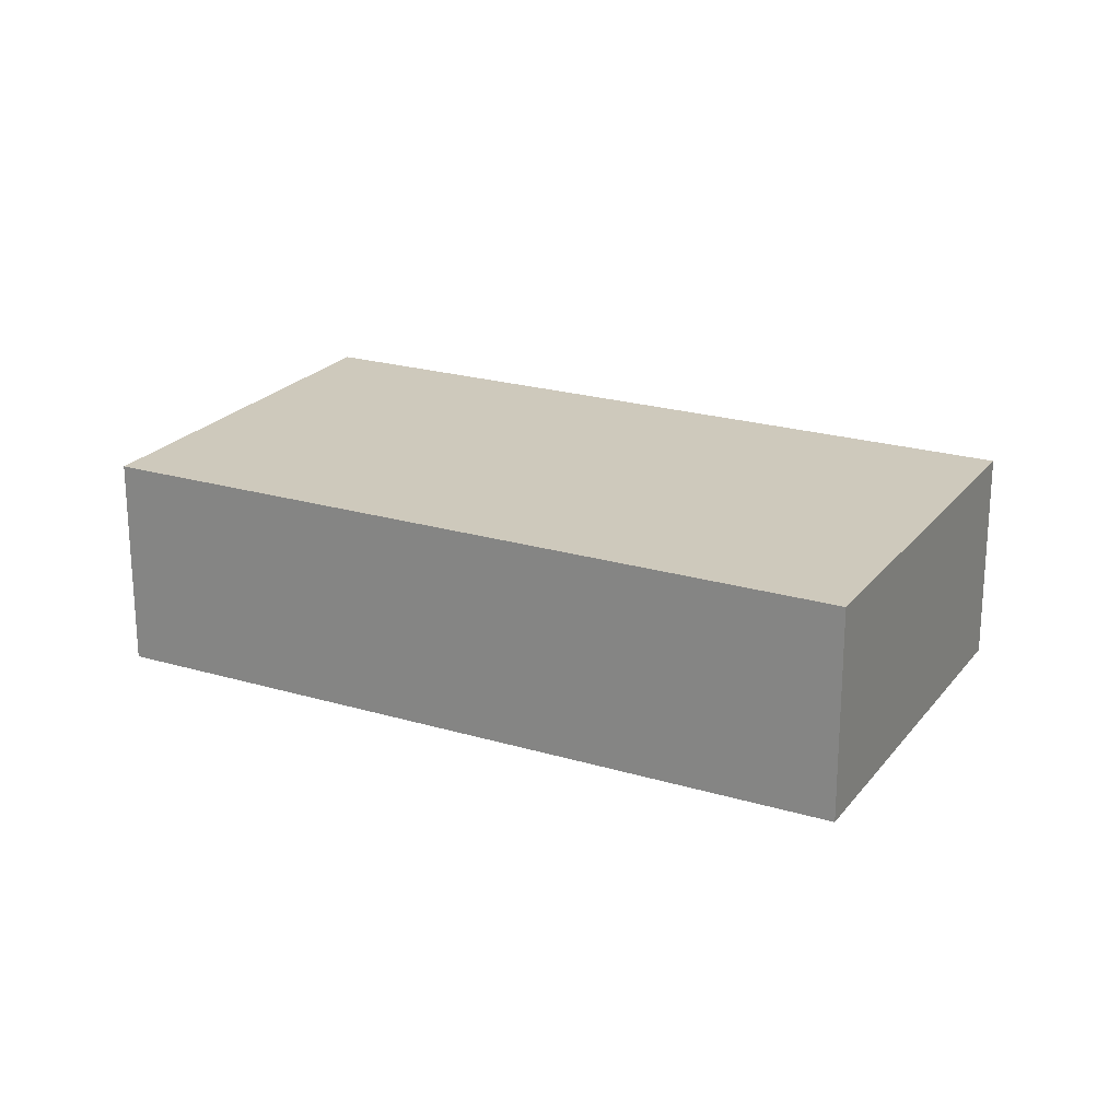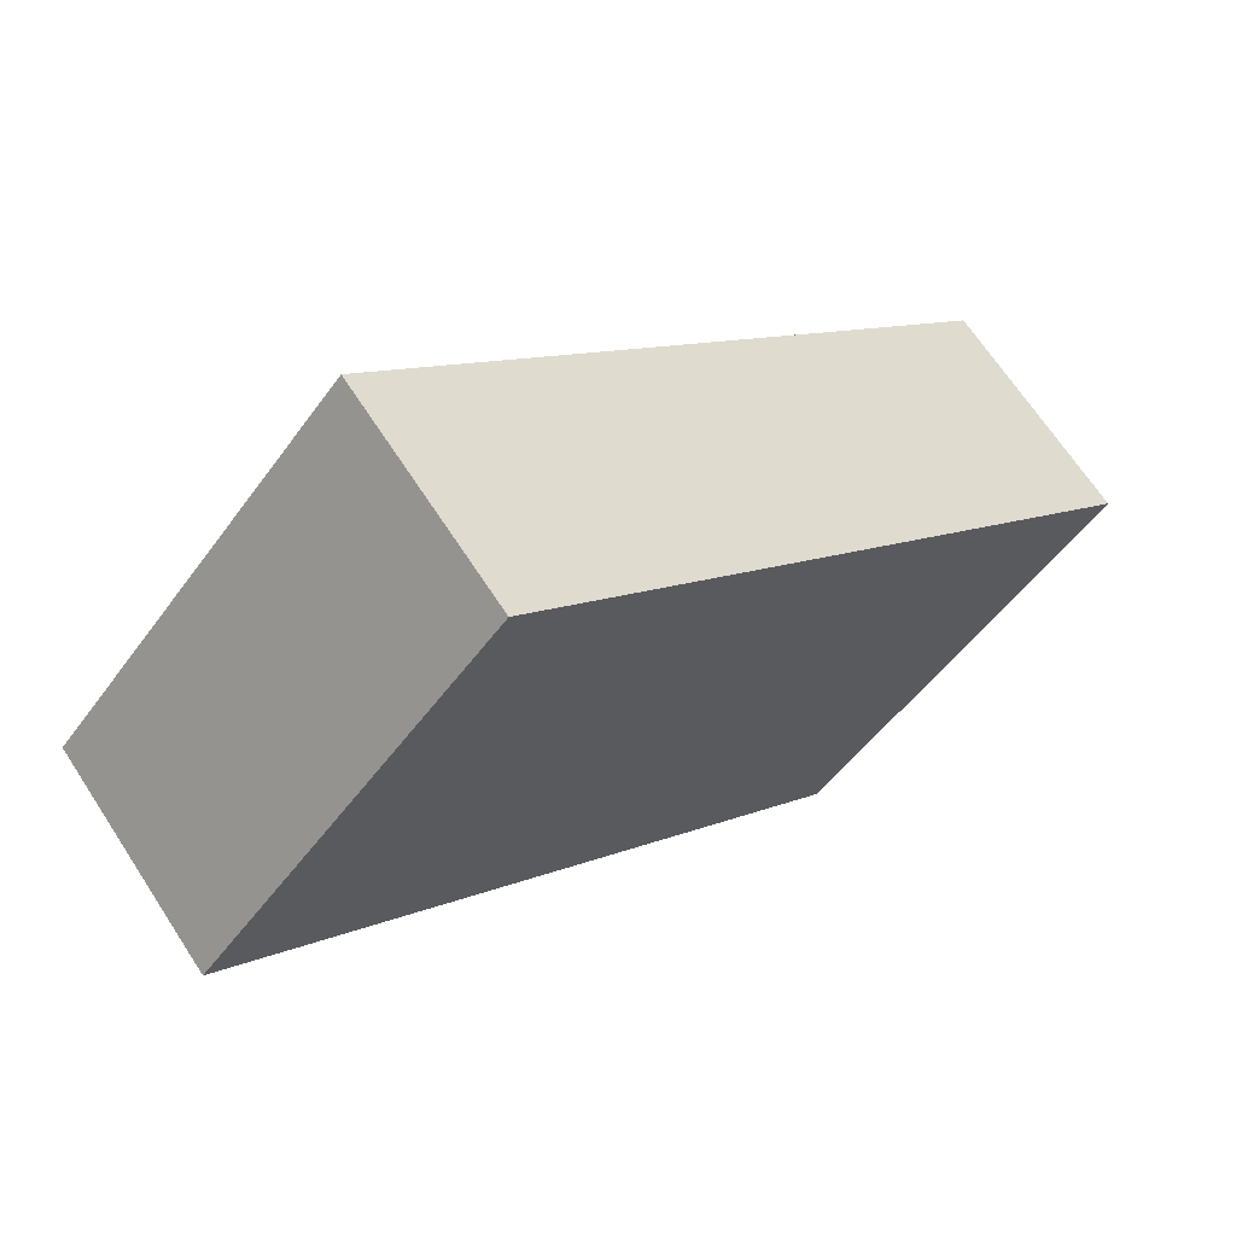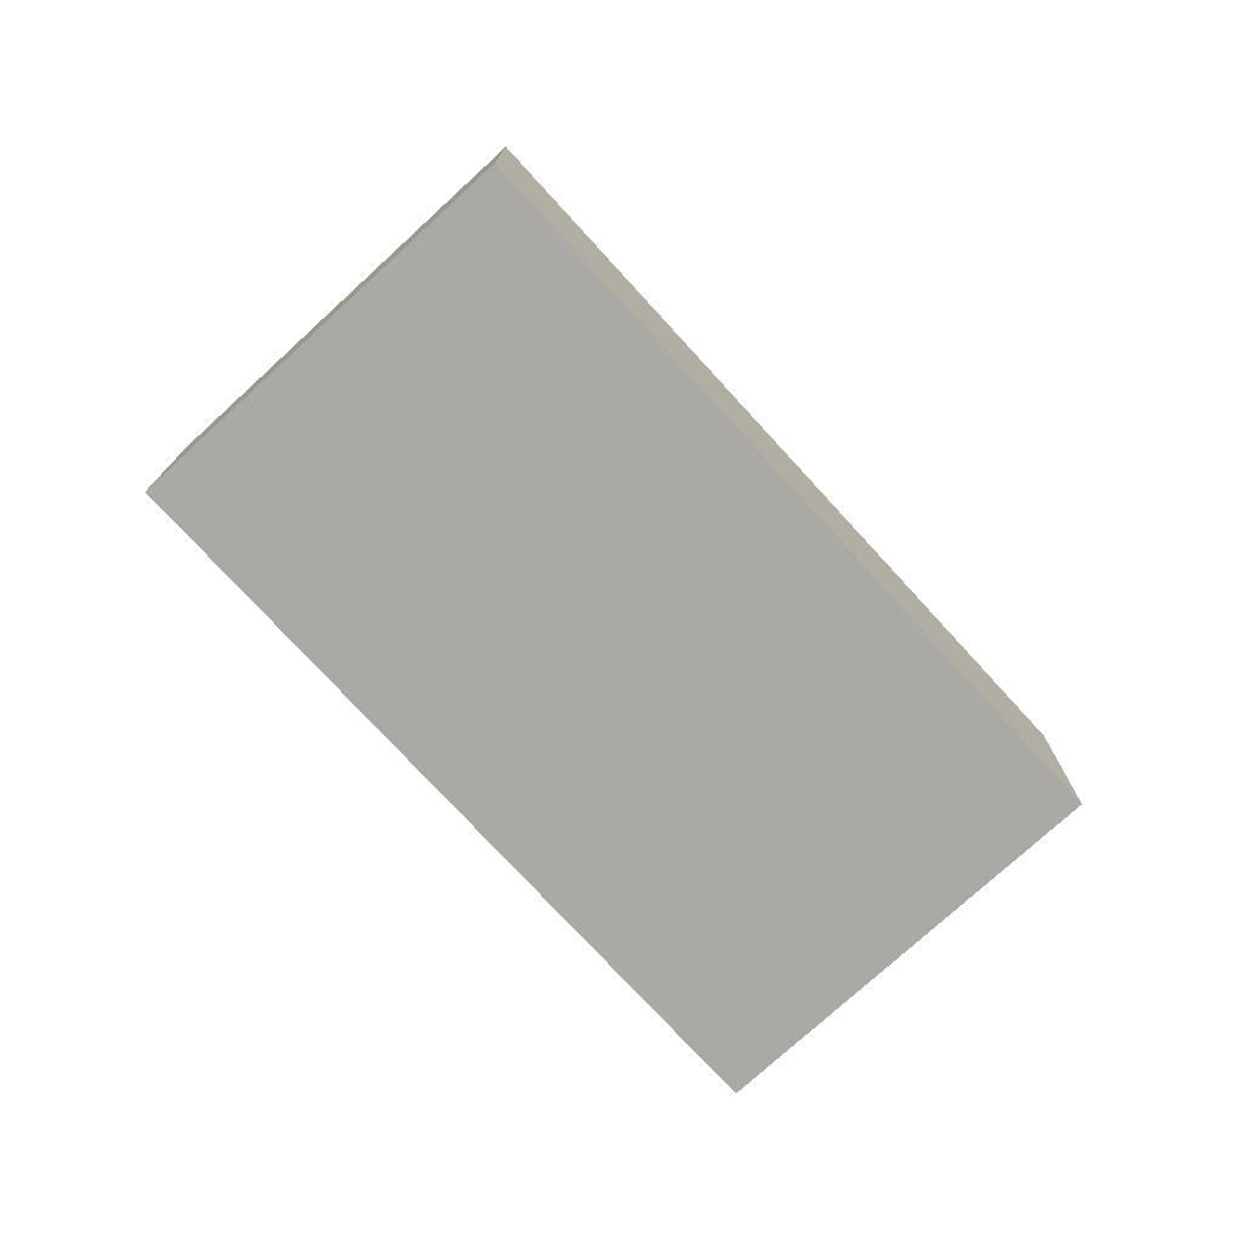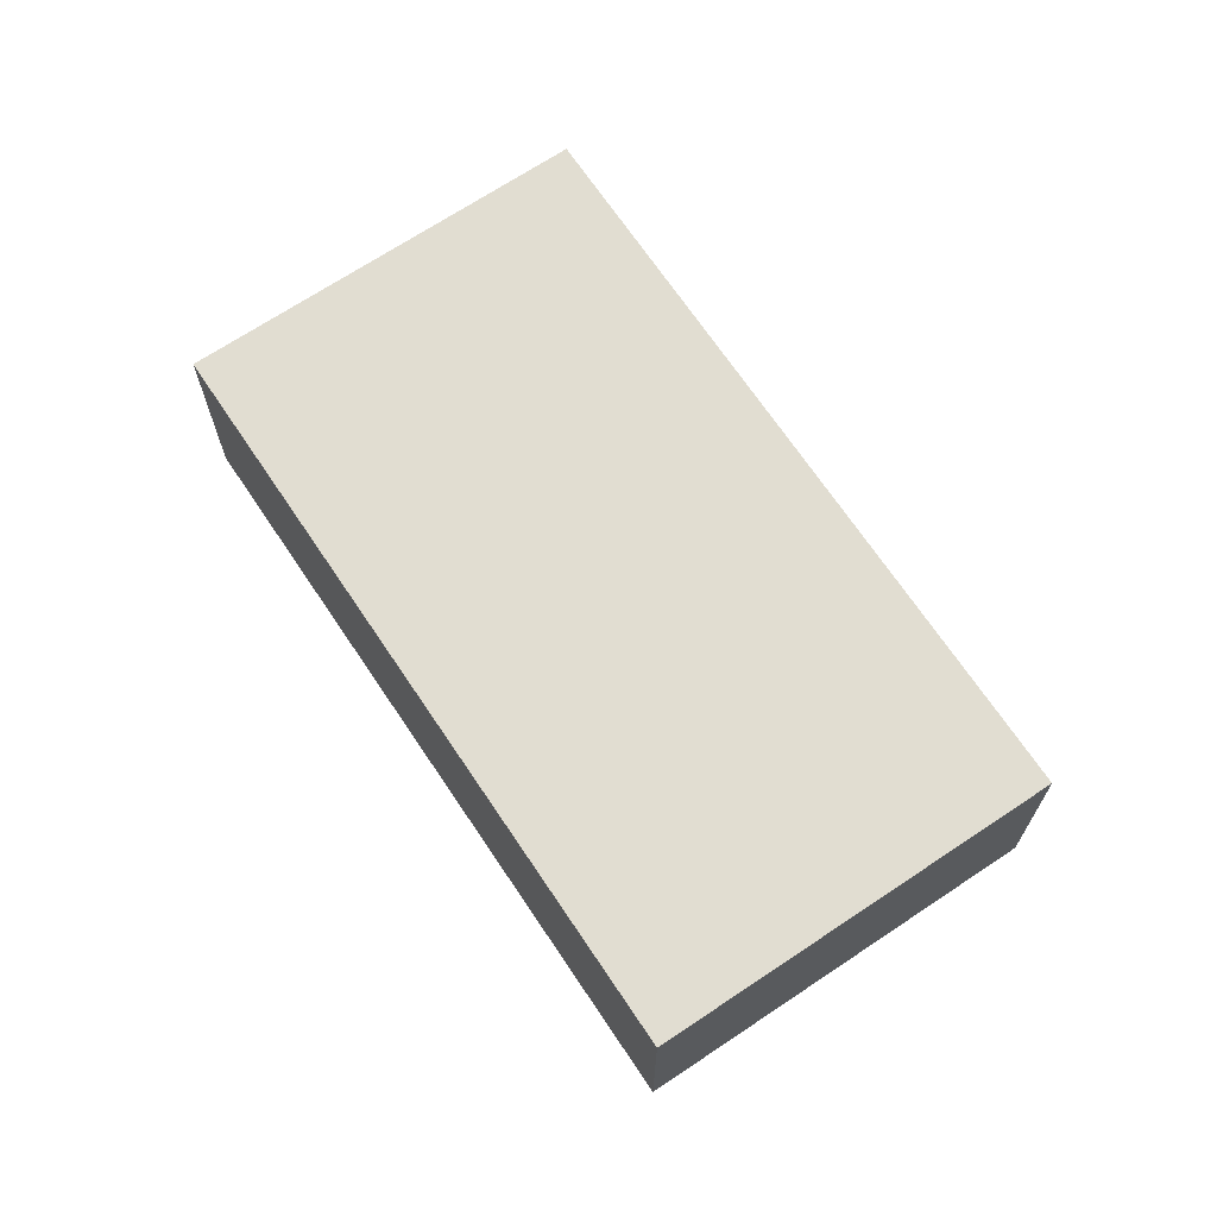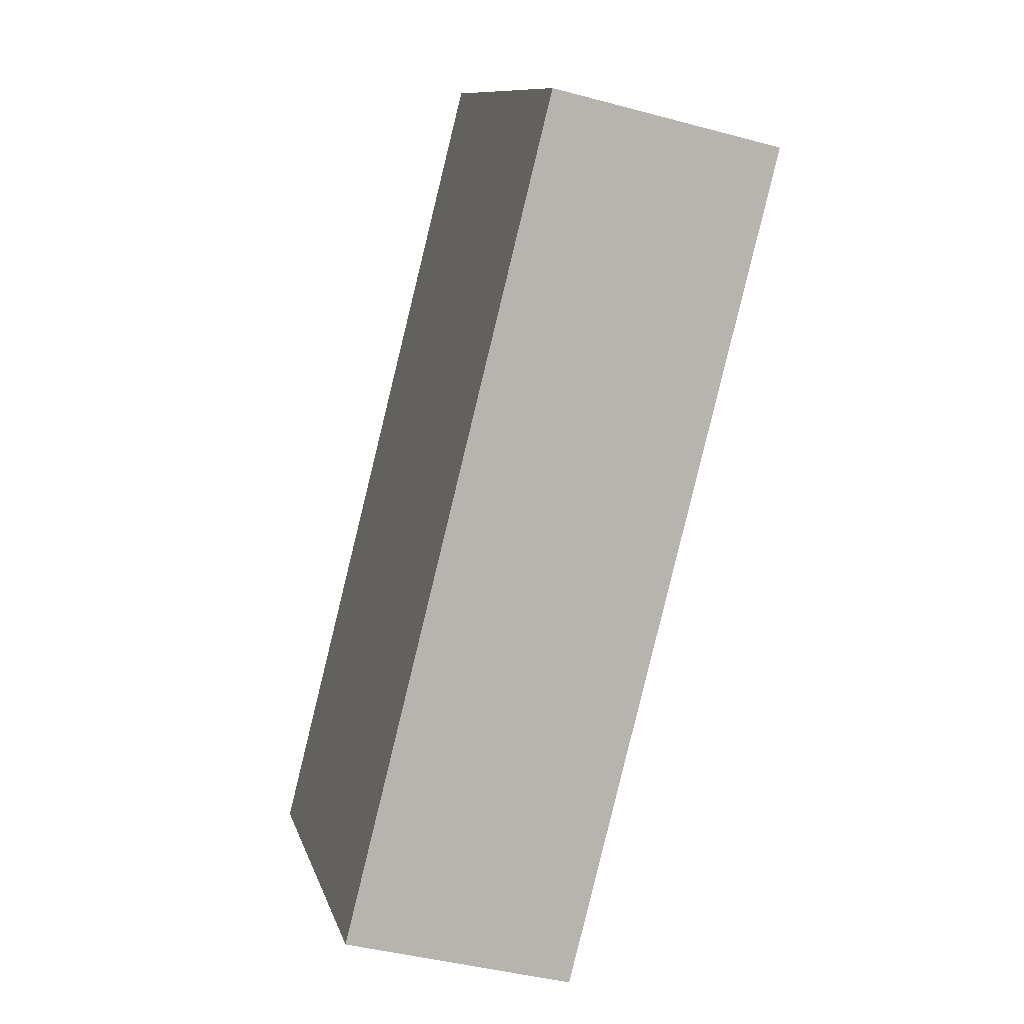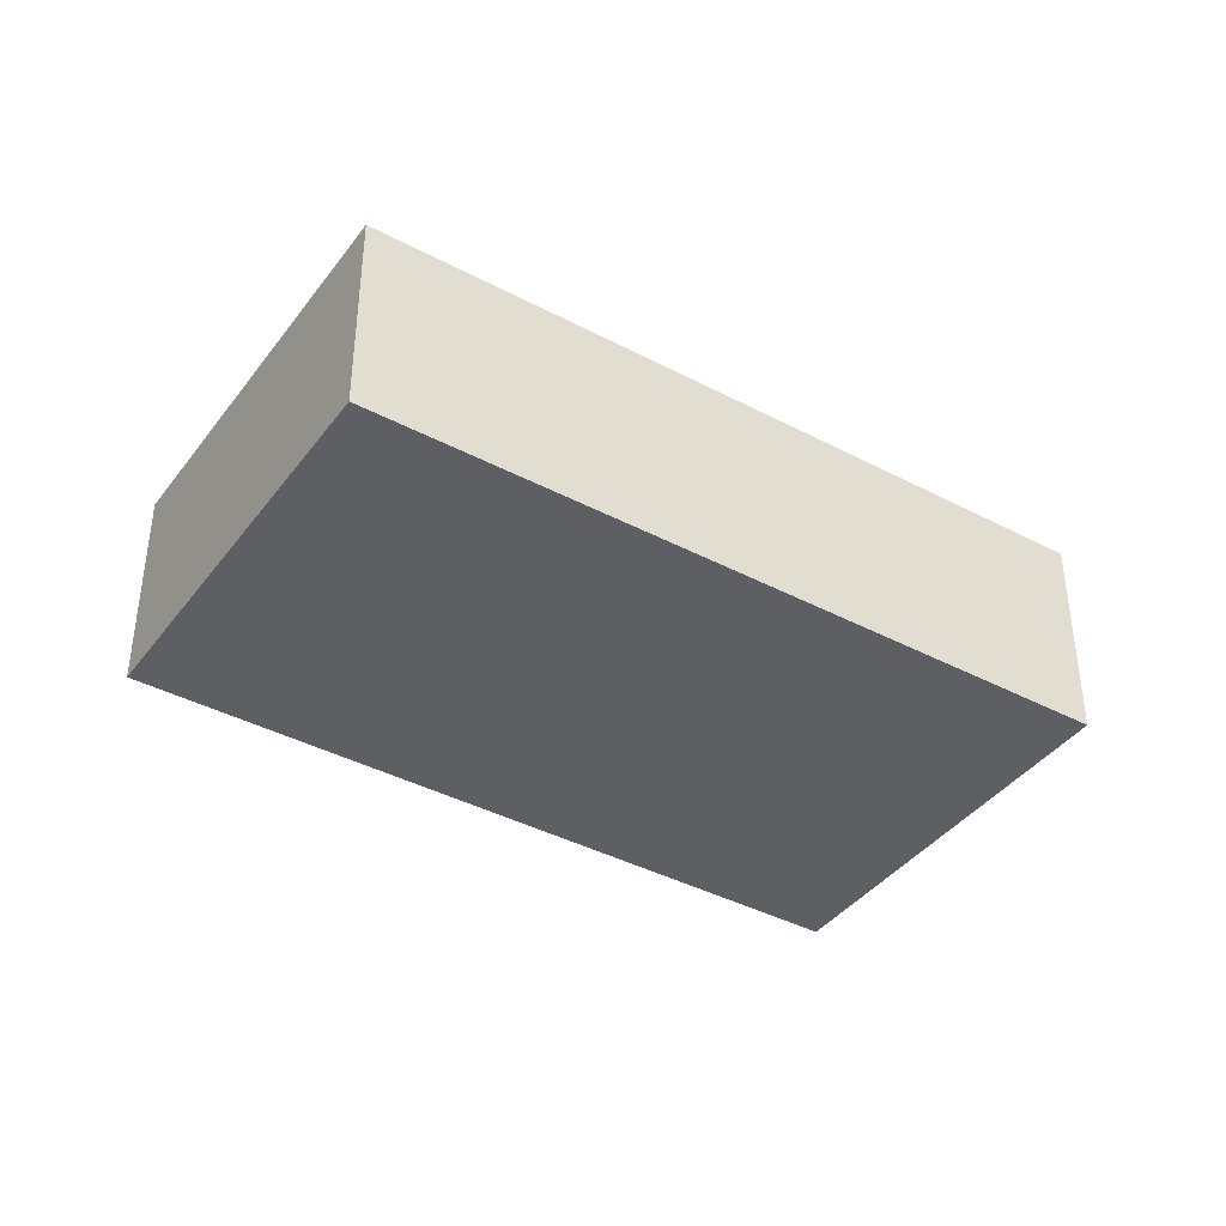
<metadata>
{"format":"obj","ext":"obj","renderer":"f3d","projection":"perspective","resolution":1024,"background":"white","views":[{"elev":22.3,"azim":-111.4,"up":"+Y"},{"elev":67.3,"azim":-33.1,"up":"+Z"},{"elev":-75.6,"azim":173.7,"up":"+Y"},{"elev":68.9,"azim":-82.6,"up":"+Y"},{"elev":-41.1,"azim":-108.3,"up":"+Z"},{"elev":-40.0,"azim":-171.9,"up":"+Y"}]}
</metadata>
<code>
v  1.821 1.39 2.081
v  1.751 1.39 -1.533
v  0 1.39 8.511e-17
v  5.662 1.39 -1.28
v  3.84 1.39 -3.362
v  3.84 2.059e-16 -3.362
v  1.751 9.387e-17 -1.533
v  0 0 0
v  1.821 -1.274e-16 2.081
v  5.662 7.838e-17 -1.28
g defaultobject
f 1 2 3
f 2 1 4
f 2 4 5
f 6 2 5
f 2 6 7
f 2 7 3
f 3 7 8
f 8 1 3
f 1 8 9
f 9 4 1
f 4 9 10
f 10 5 4
f 5 10 6
f 7 9 8
f 9 7 6
f 9 6 10

</code>
